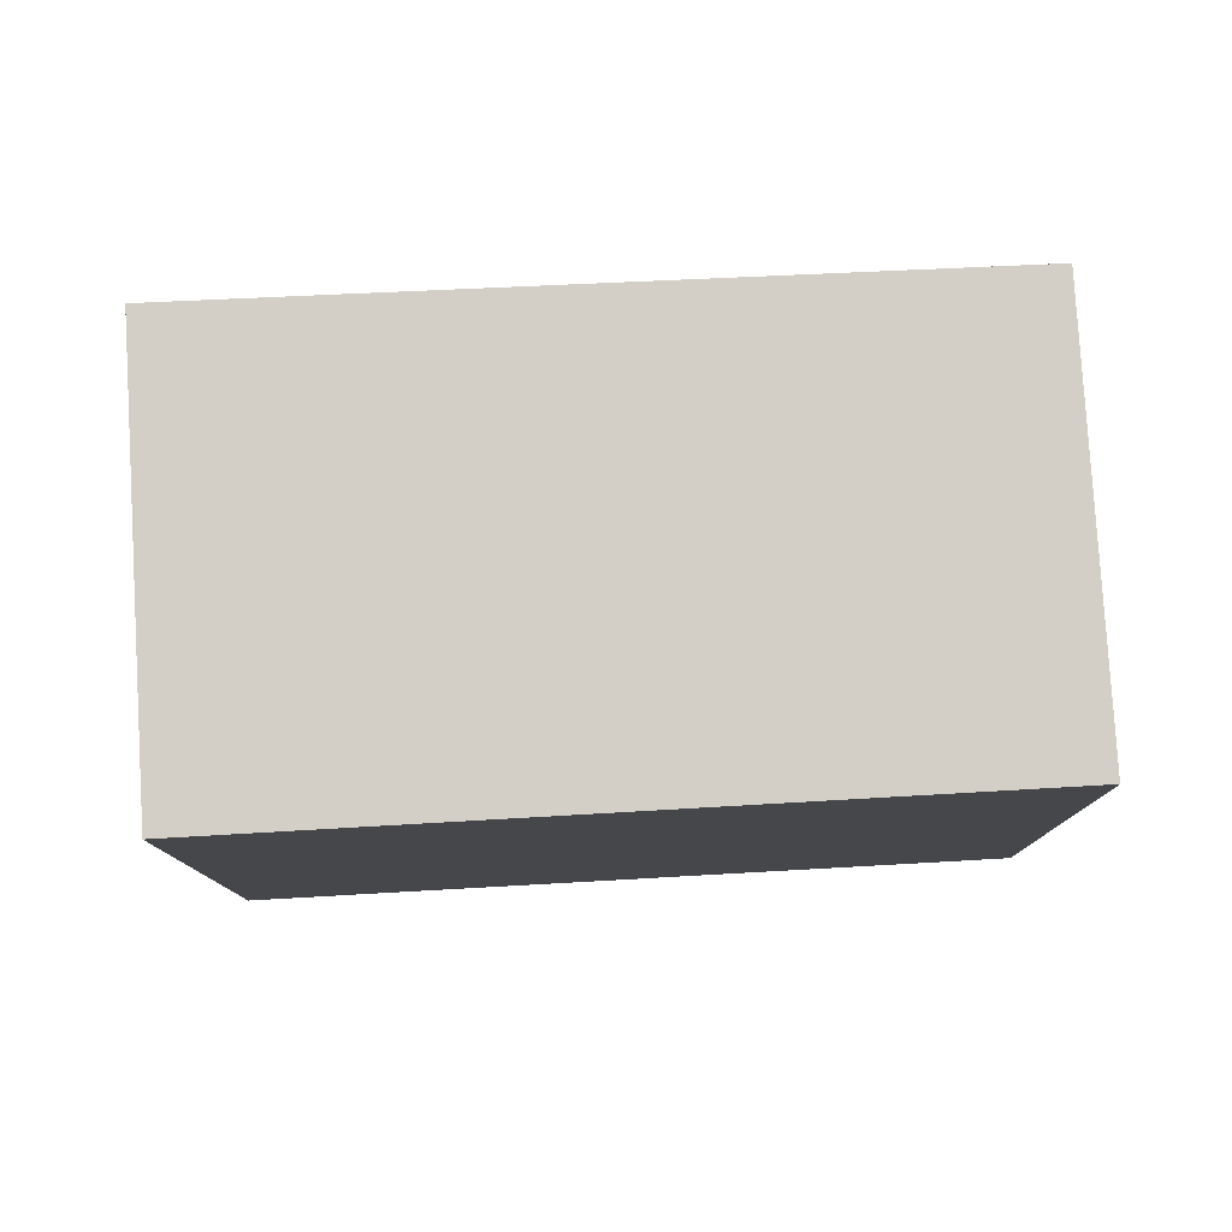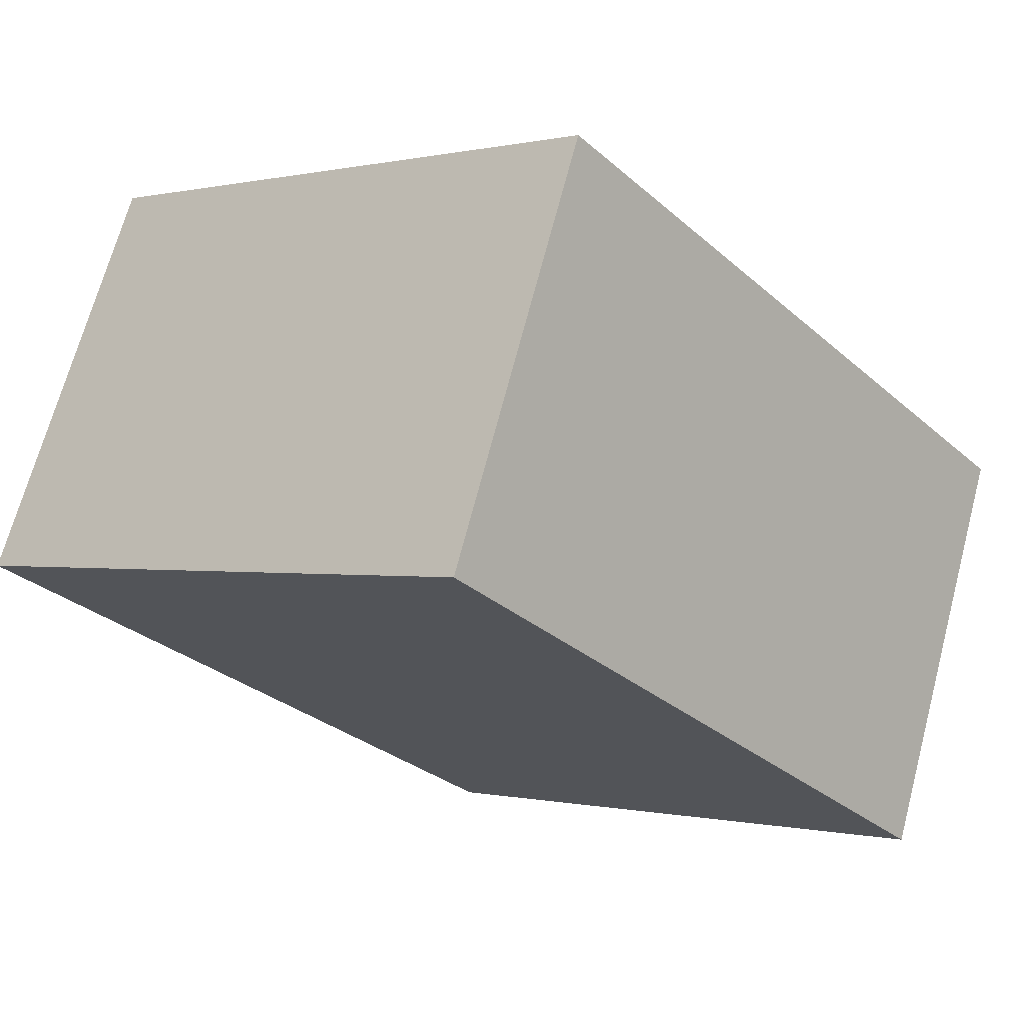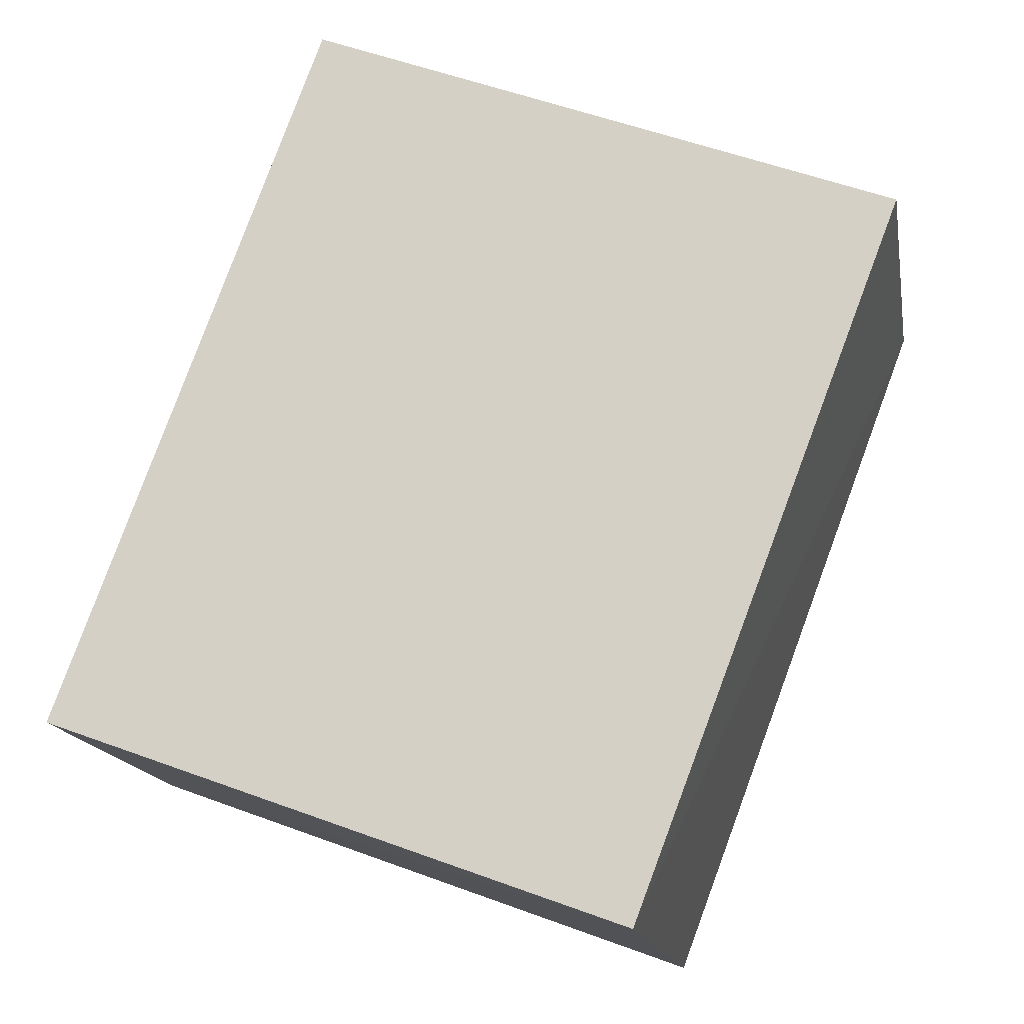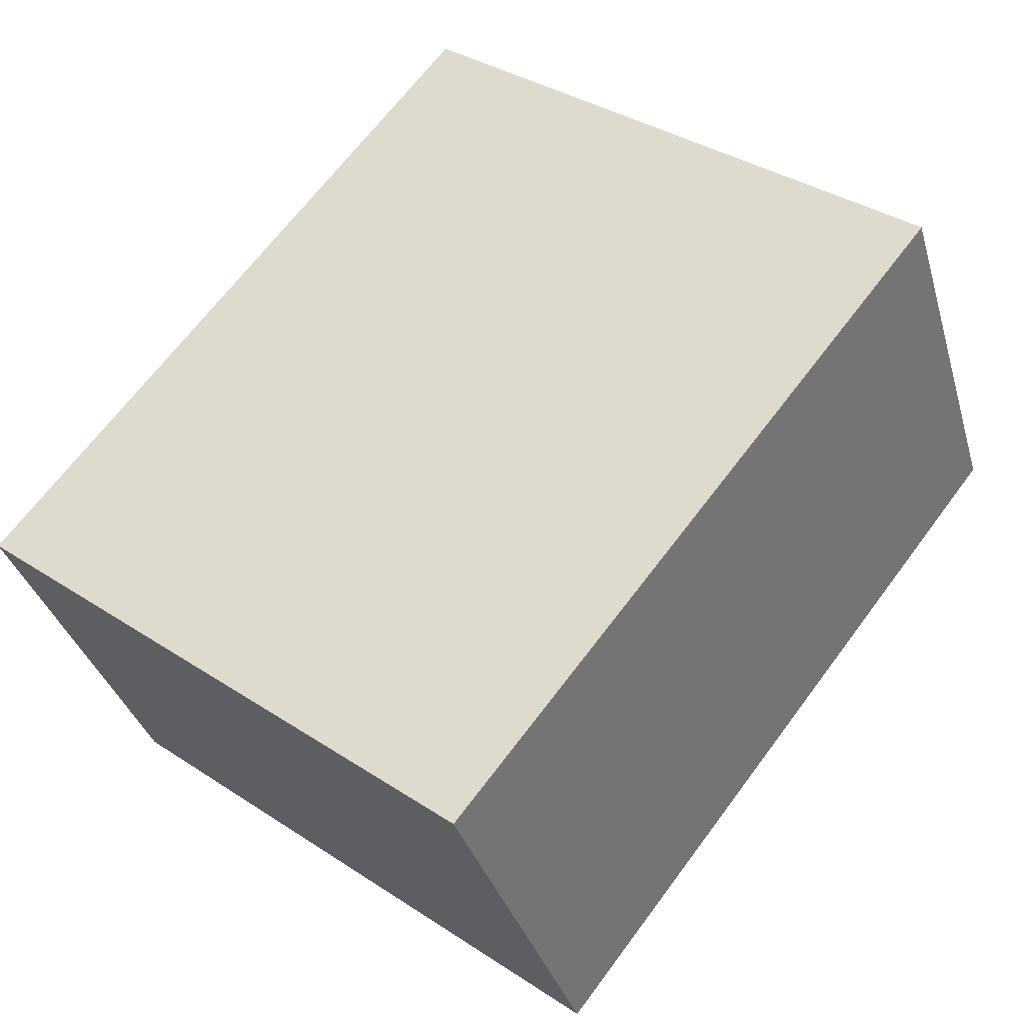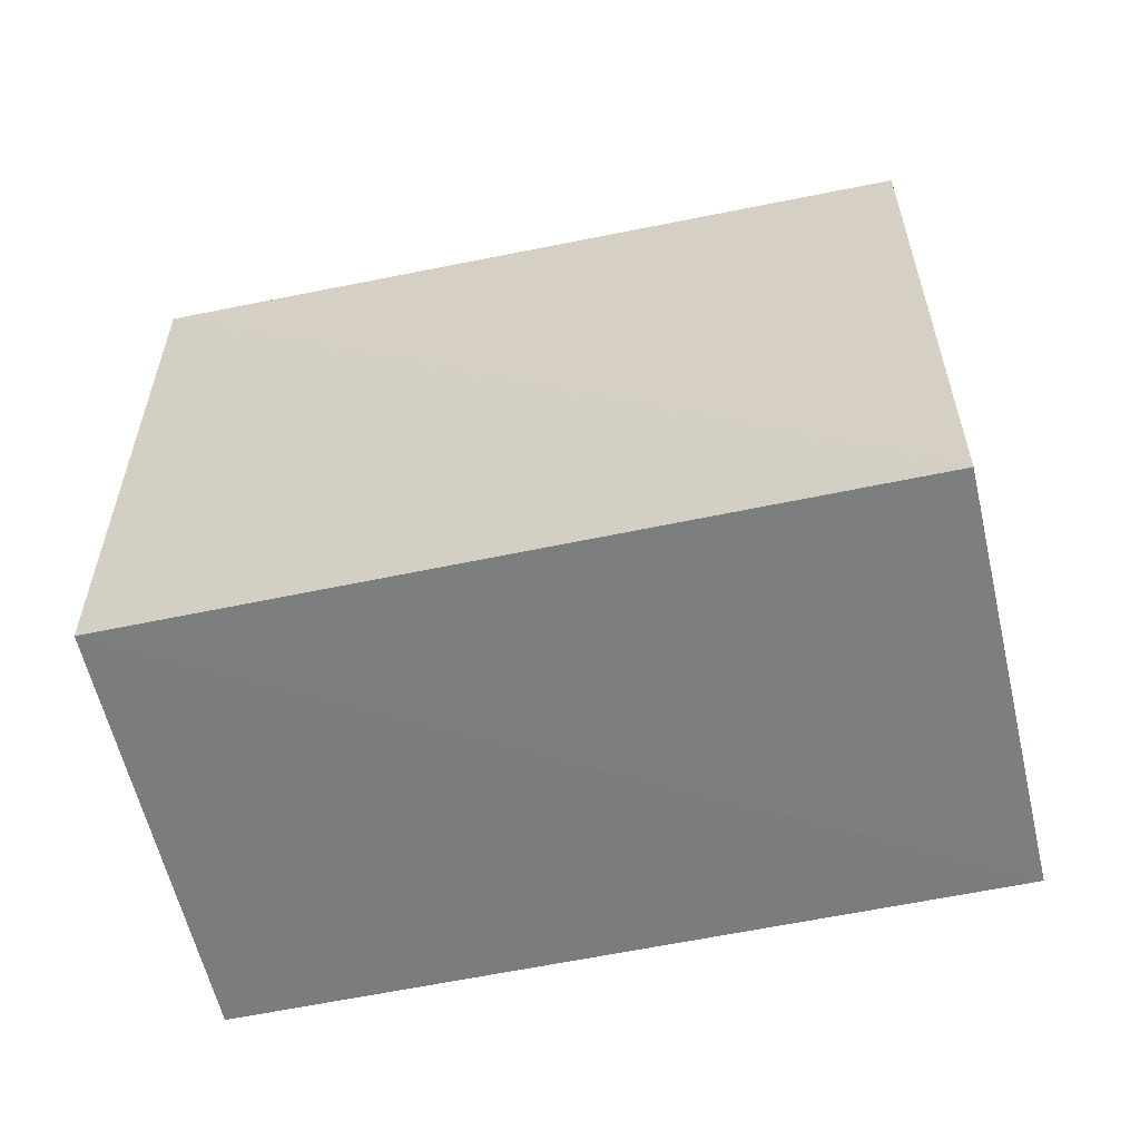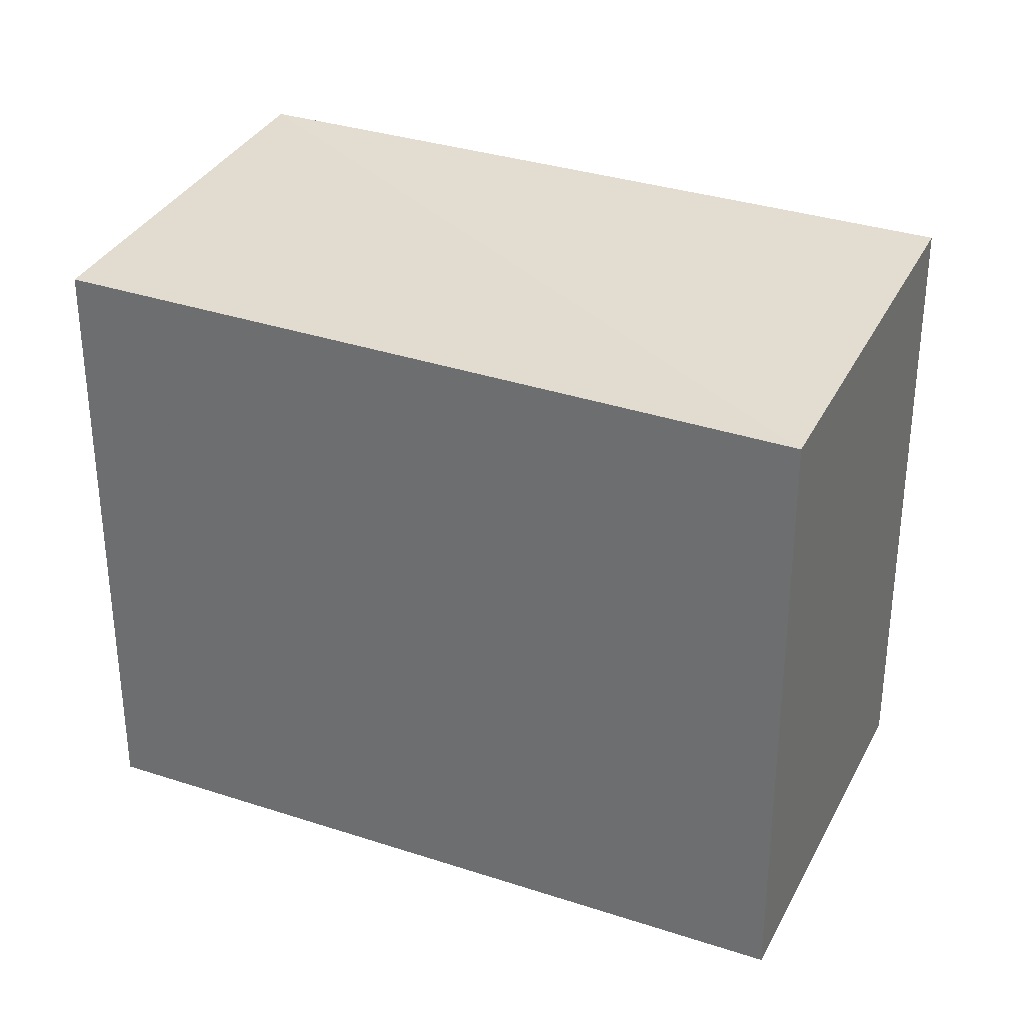
<metadata>
{"format":"obj","ext":"obj","renderer":"f3d","projection":"perspective","resolution":1024,"background":"white","views":[{"elev":79.5,"azim":-160.6,"up":"+Z"},{"elev":0.2,"azim":131.5,"up":"+Y"},{"elev":53.6,"azim":-68.5,"up":"+Y"},{"elev":37.3,"azim":-50.5,"up":"+Y"},{"elev":-59.2,"azim":-145.4,"up":"+Z"},{"elev":32.4,"azim":-132.9,"up":"+Z"}]}
</metadata>
<code>
v 8.559e+04 4.467e+05 -0.48
v 8.559e+04 4.467e+05 -0.48
v 8.559e+04 4.467e+05 -0.48
v 8.559e+04 4.467e+05 -0.48
v 8.559e+04 4.467e+05 2.062
v 8.559e+04 4.467e+05 2.109
v 8.559e+04 4.467e+05 2.042
v 8.559e+04 4.467e+05 1.994
f 1 2 3 4
f 5 1 4 6
f 6 4 3 7
f 7 3 2 8
f 8 2 1 5
f 8 5 6 7

</code>
